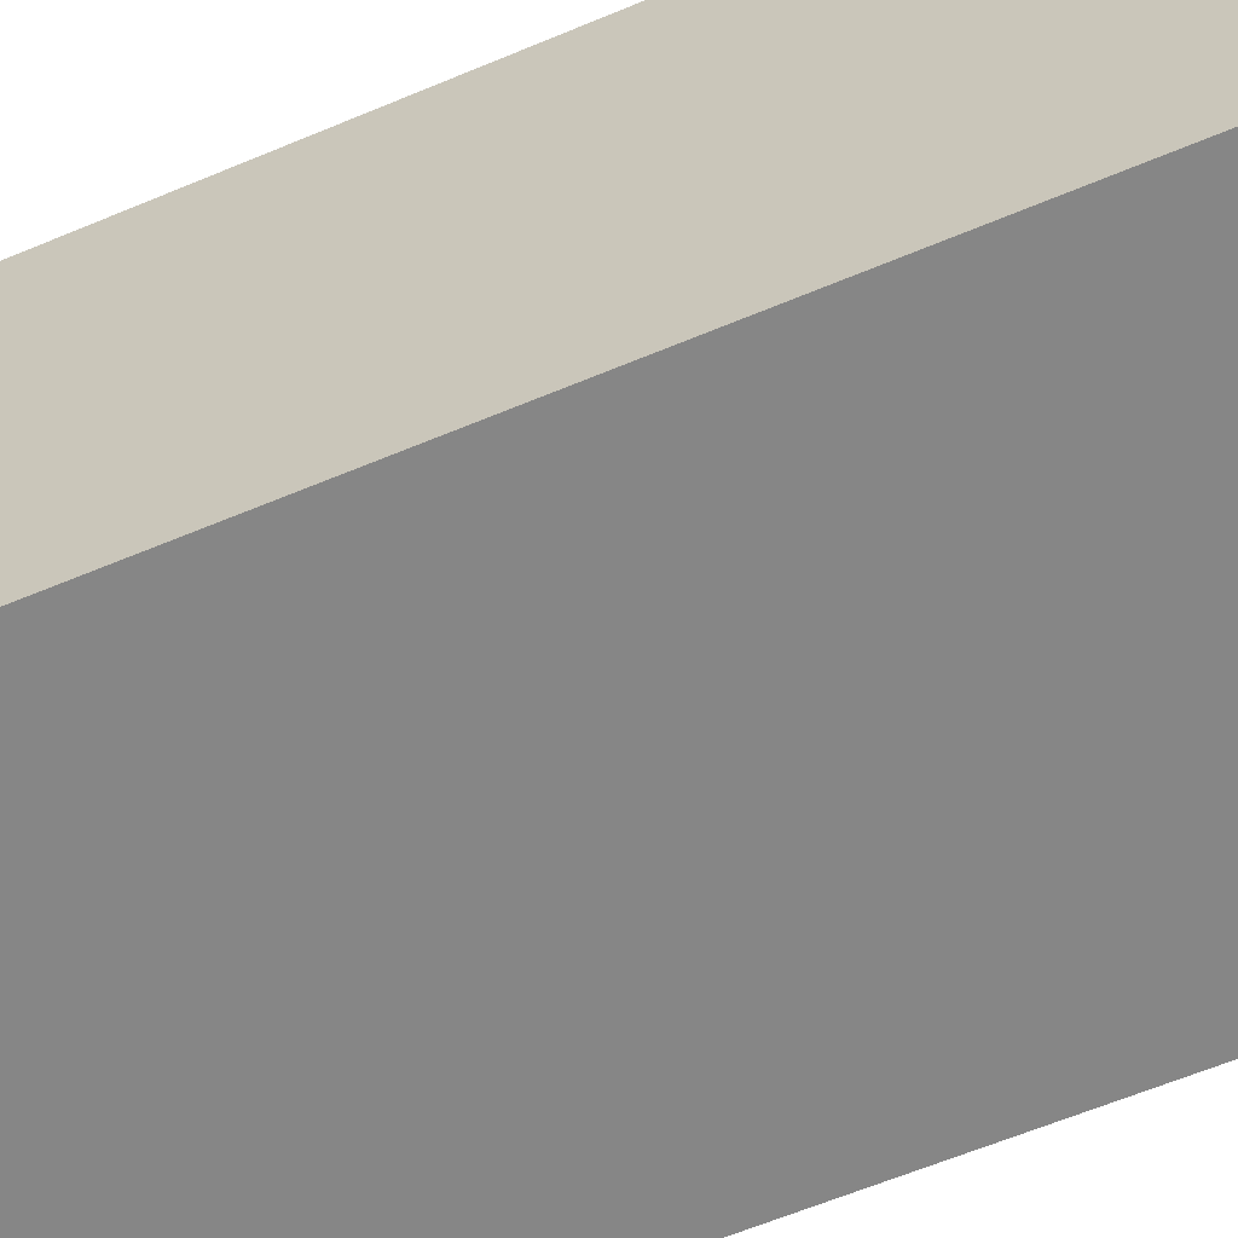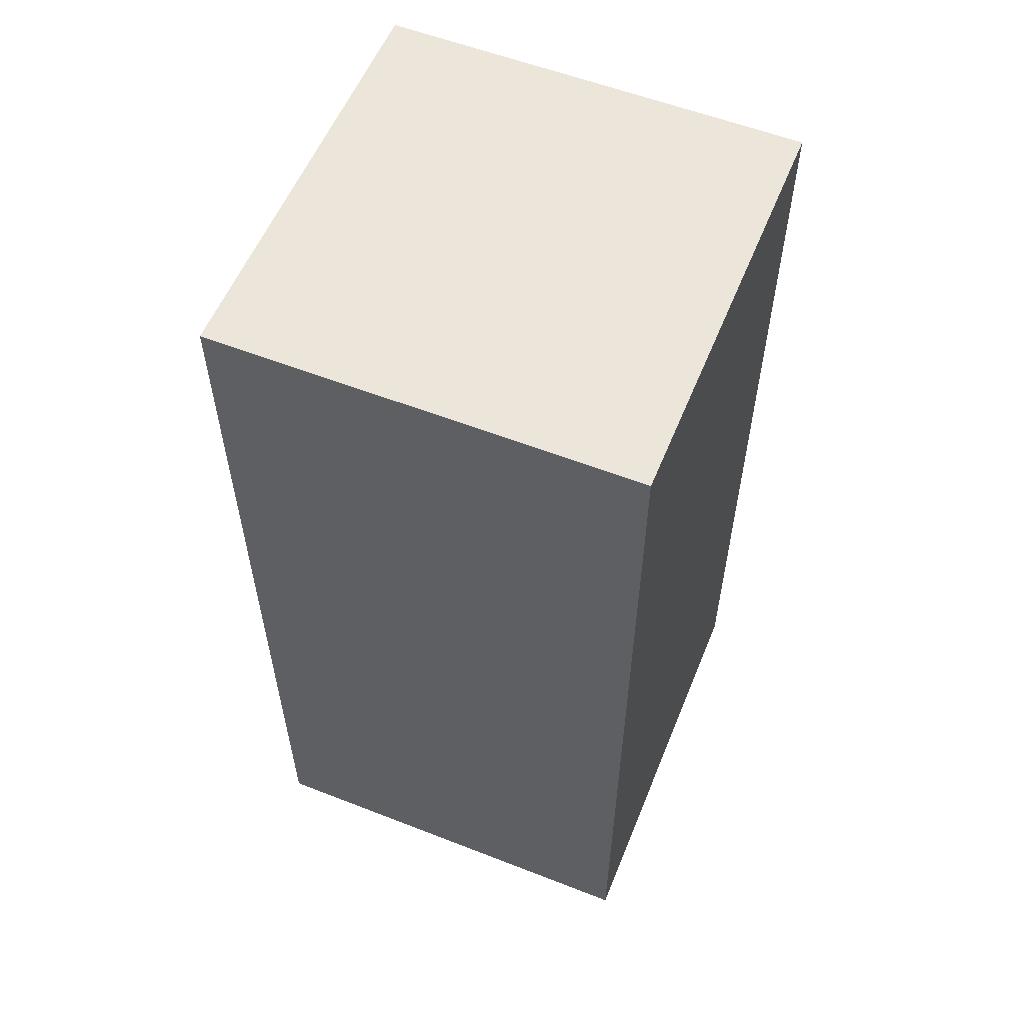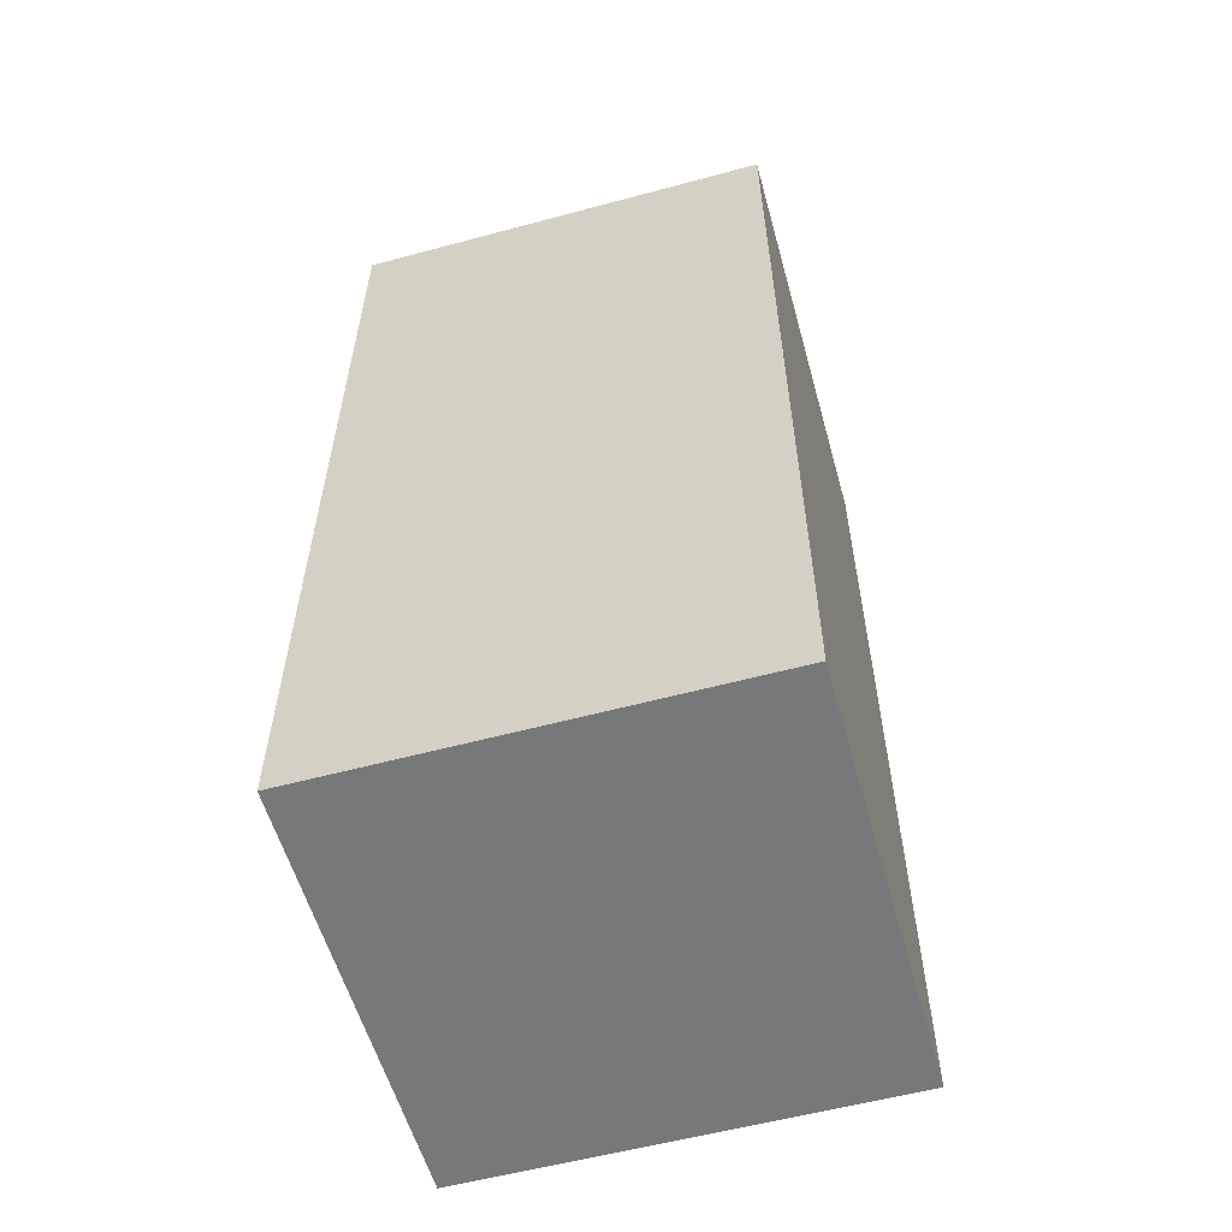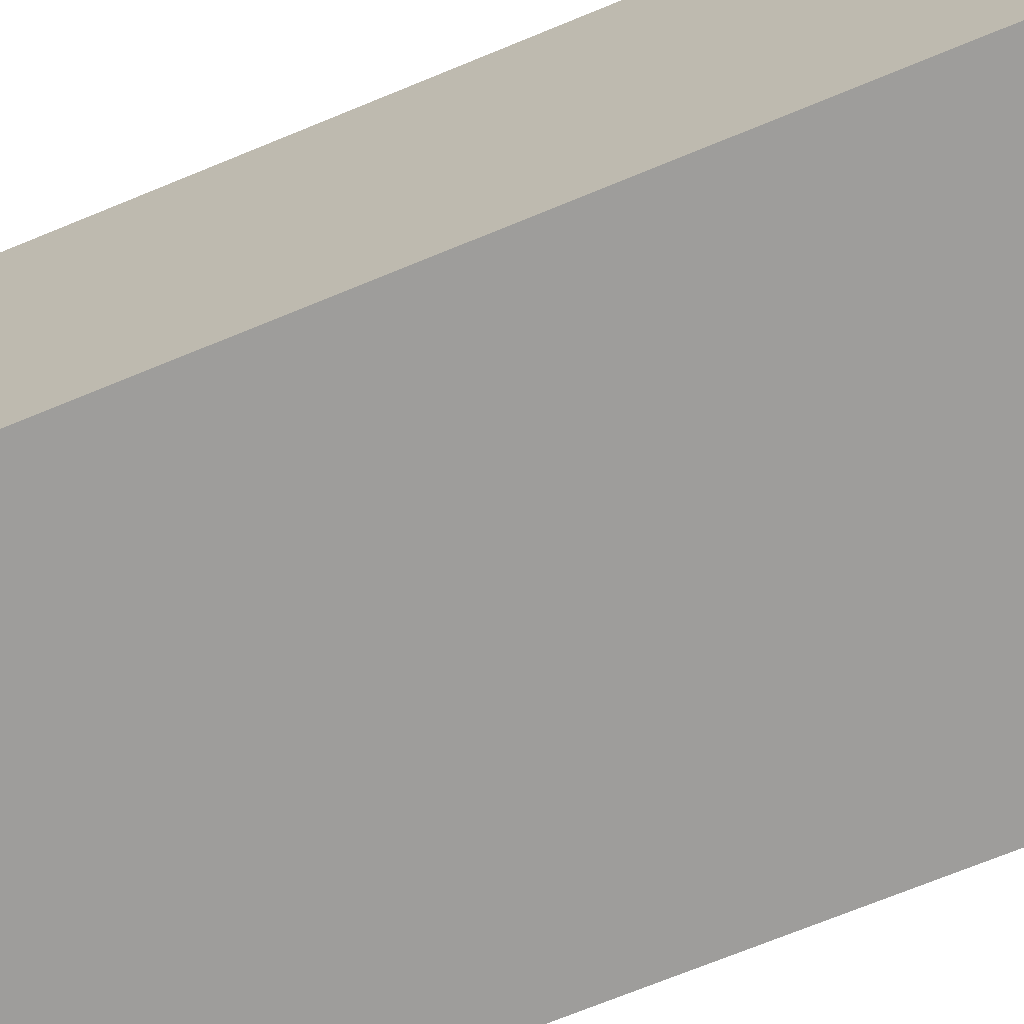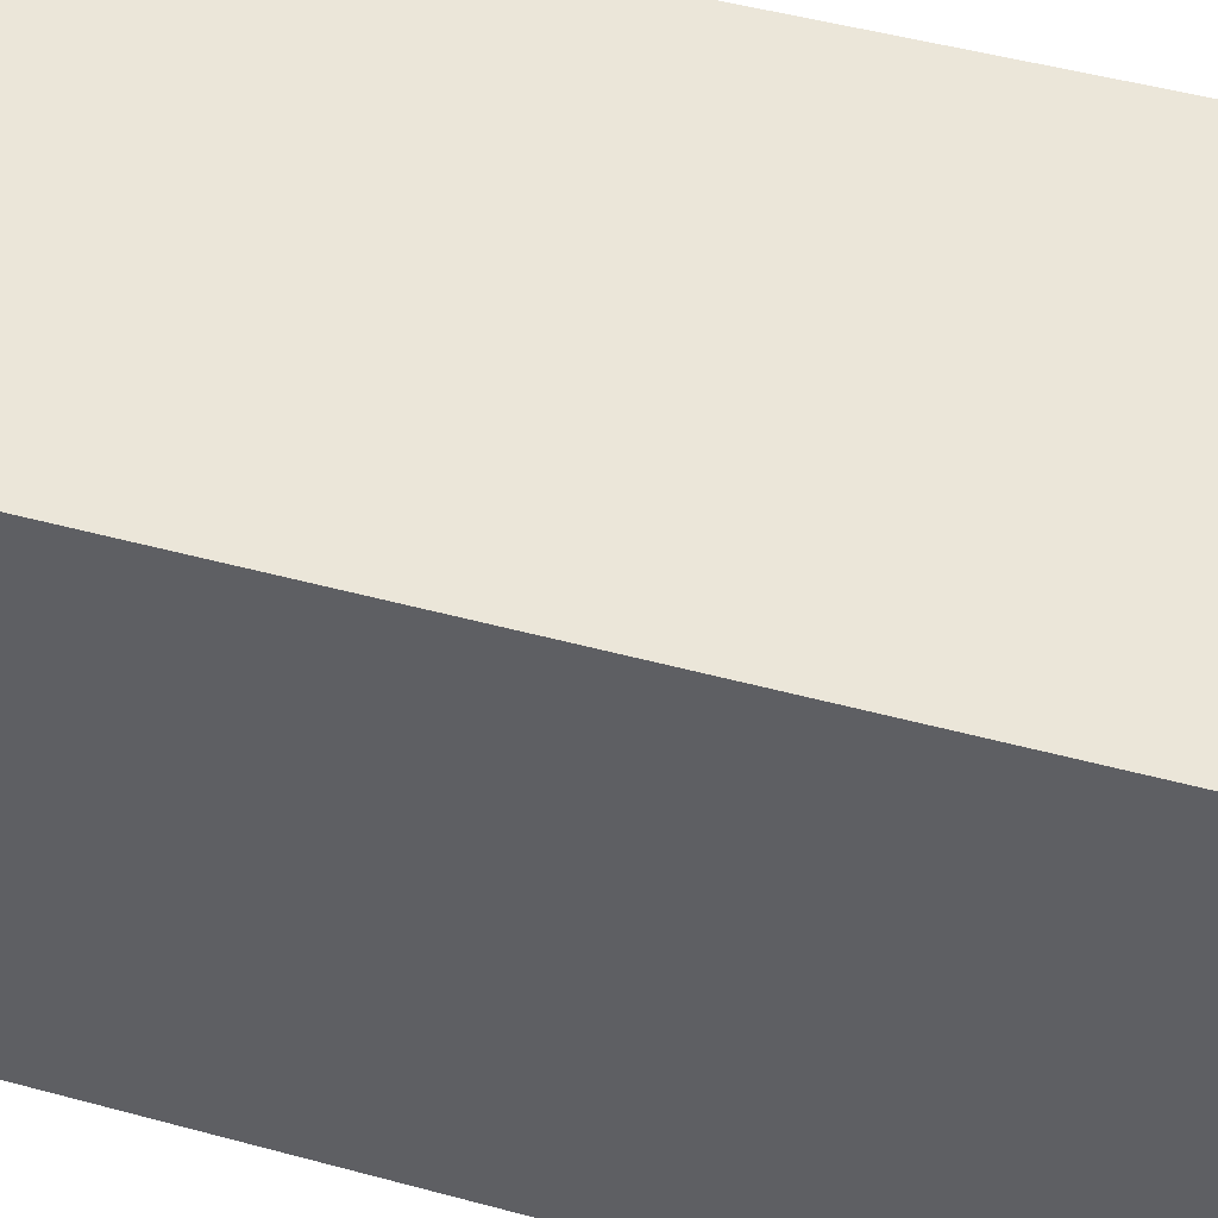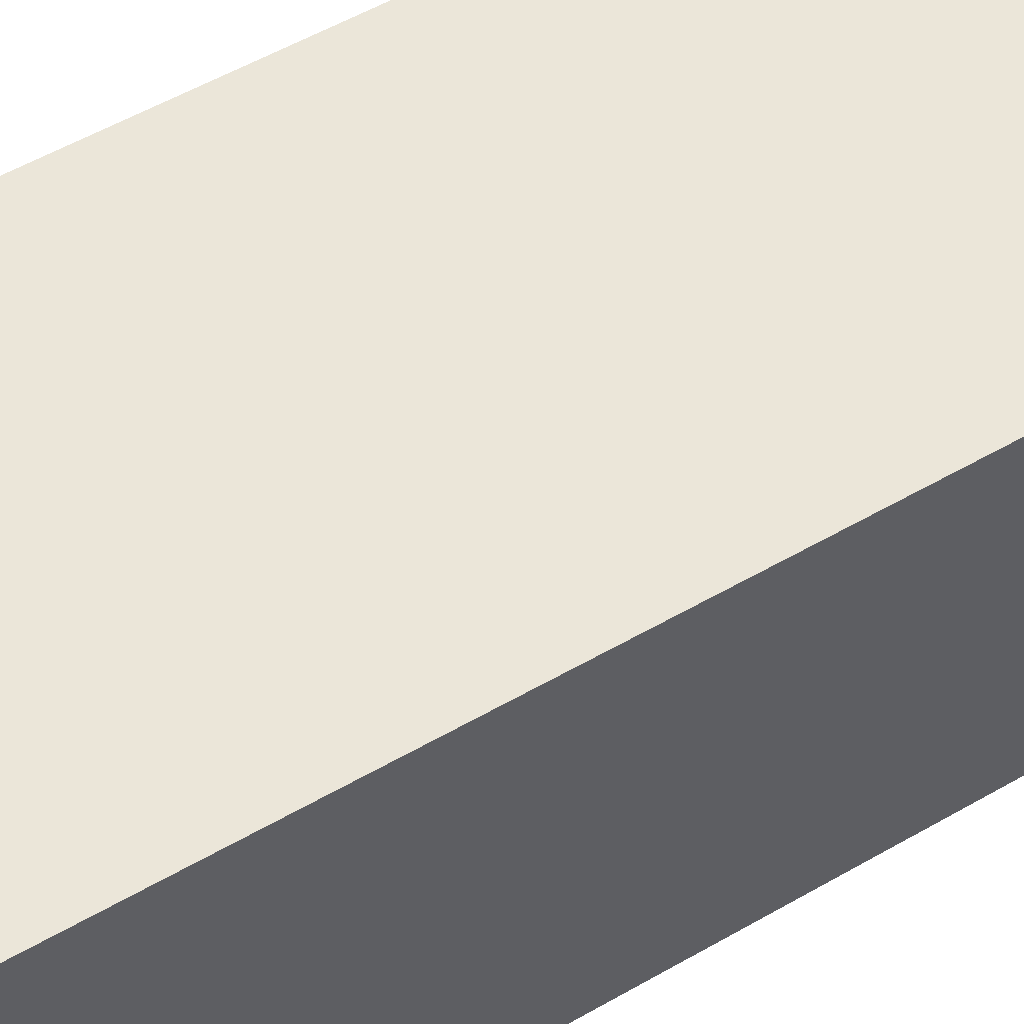
<metadata>
{"format":"obj","ext":"obj","renderer":"f3d","projection":"perspective","resolution":1024,"background":"white","views":[{"elev":-62.1,"azim":-66.9,"up":"+Y"},{"elev":57.1,"azim":-157.9,"up":"+Z"},{"elev":-57.4,"azim":105.6,"up":"+Z"},{"elev":-70.5,"azim":112.4,"up":"+Y"},{"elev":47.0,"azim":-72.7,"up":"+Y"},{"elev":57.4,"azim":-120.6,"up":"+Y"}]}
</metadata>
<code>
v -0.1551 0.09848 0.1502
v -0.1551 0.09848 -0.1502
v -0.1551 0.2348 0.1502
v -0.2914 0.2348 0.1502
v -0.2914 0.09848 -0.1502
v -0.2914 0.2348 -0.1502
v -0.2914 0.09848 0.1502
v -0.1551 0.2348 -0.1502
f 1 2 3
f 1 3 4
f 5 2 1
f 6 4 3
f 6 5 4
f 6 2 5
f 7 5 1
f 7 1 4
f 7 4 5
f 8 6 3
f 8 3 2
f 8 2 6

</code>
